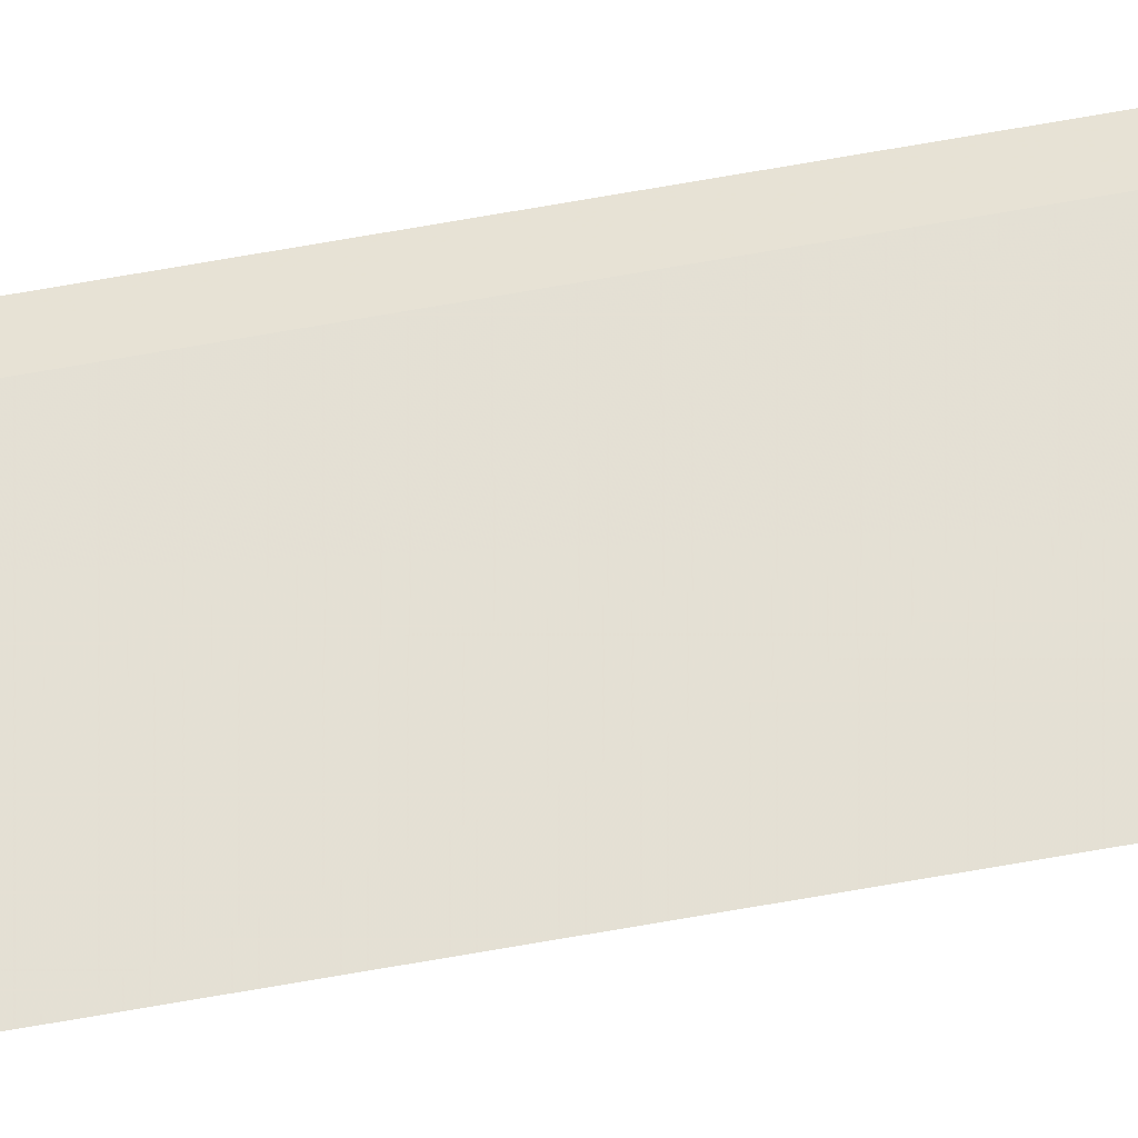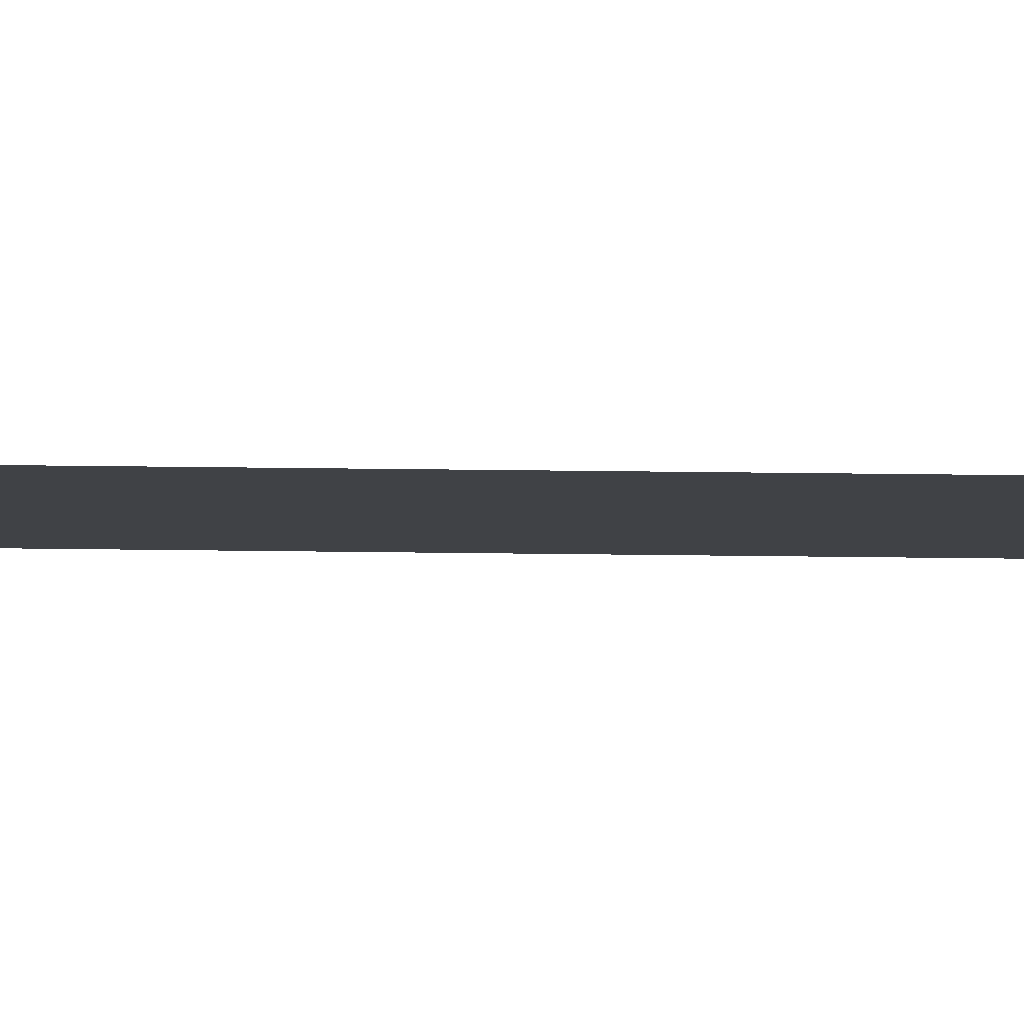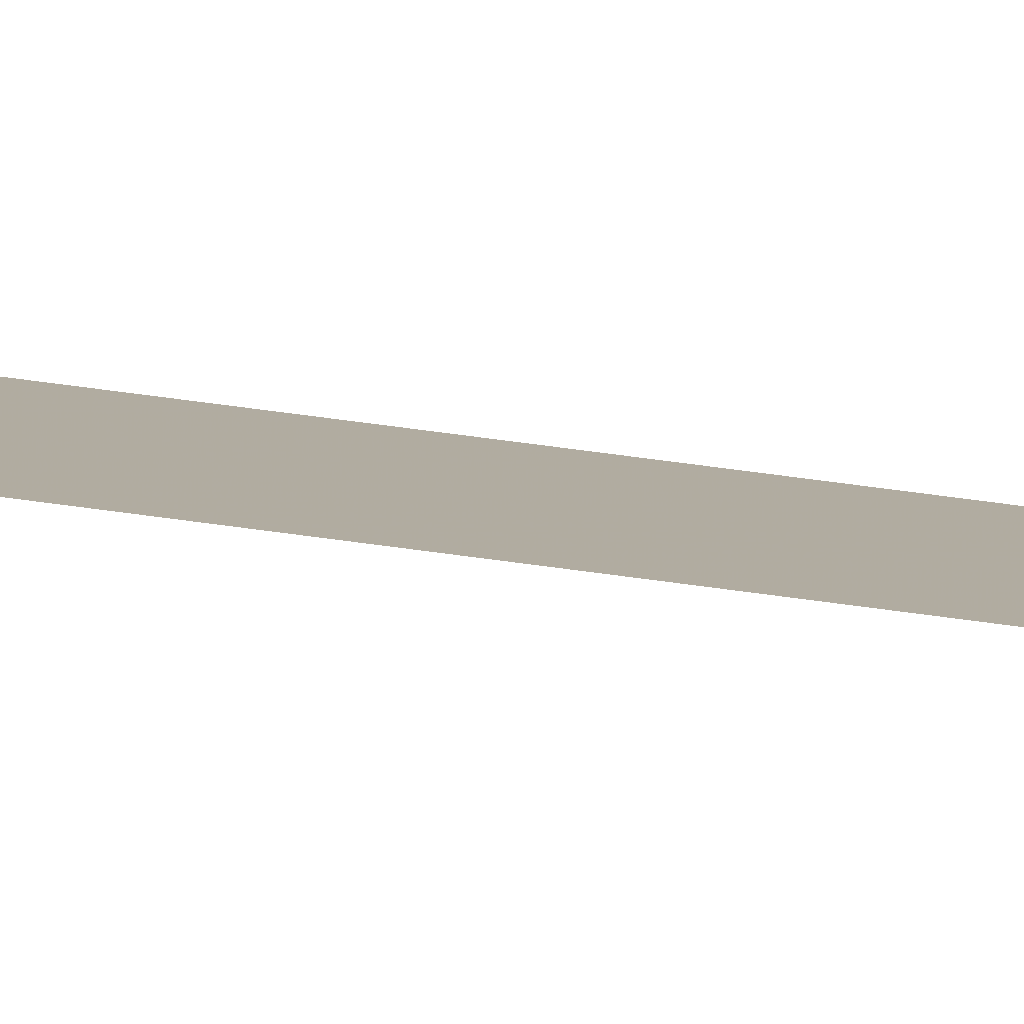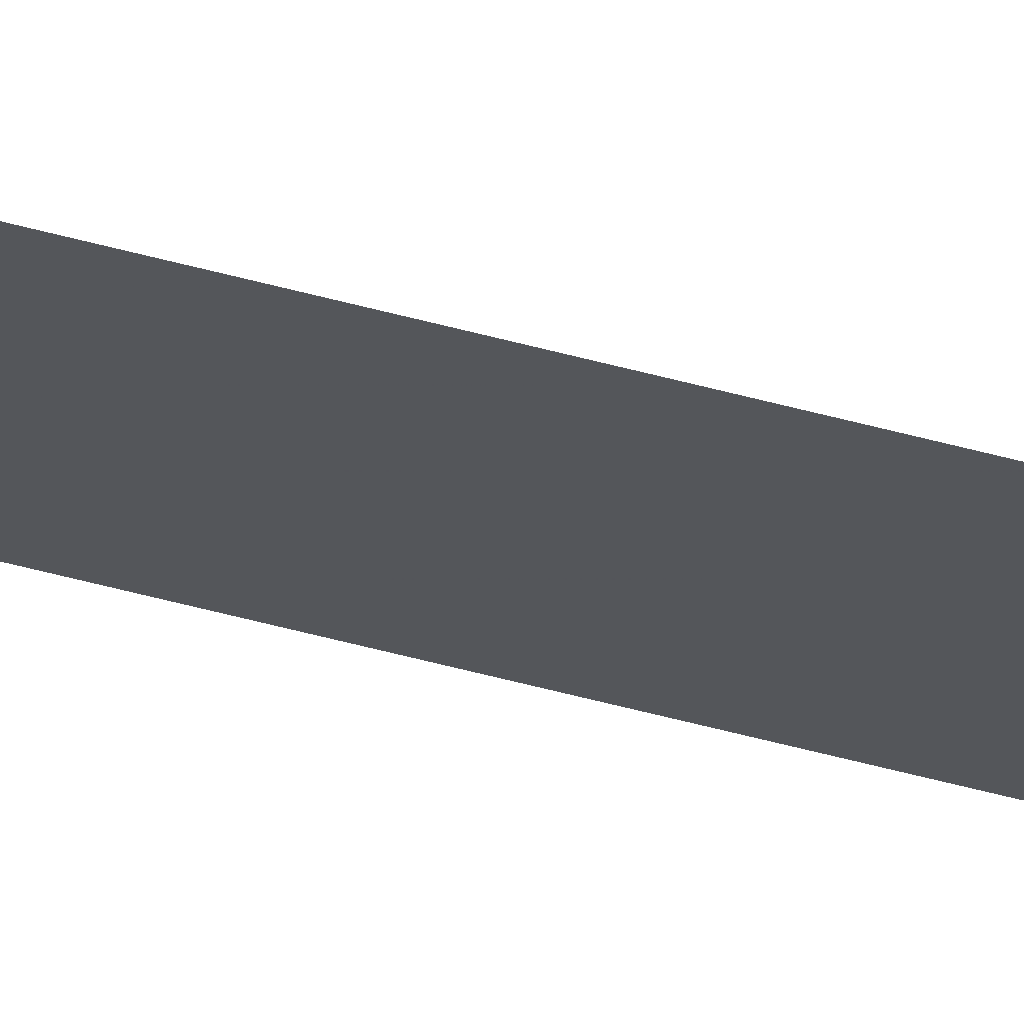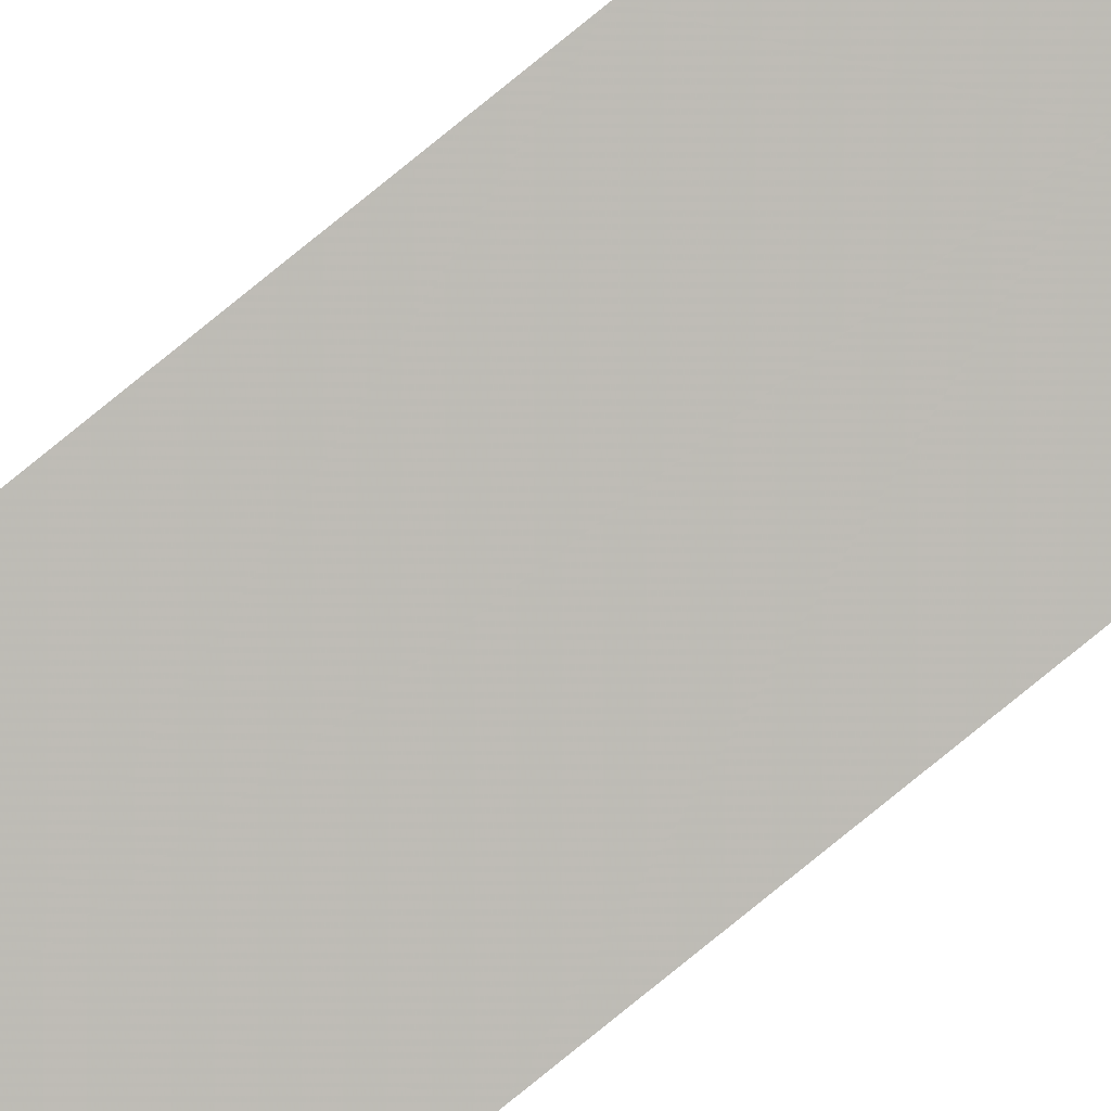
<metadata>
{"format":"obj","ext":"obj","renderer":"f3d","projection":"perspective","resolution":1024,"background":"white","views":[{"elev":71.4,"azim":80.1,"up":"+Y"},{"elev":2.4,"azim":103.5,"up":"+Y"},{"elev":15.1,"azim":116.0,"up":"+Y"},{"elev":-33.5,"azim":-113.0,"up":"+Y"},{"elev":-79.0,"azim":129.1,"up":"+Y"}]}
</metadata>
<code>
v 0.02506 -0.3268 0.5
v 0.02506 -0.3268 -0.5
v 0.01015 -0.3283 0.5
v 0.007939 -0.3295 -0.5
v 0.01015 -0.3283 -0.5
v 0.007939 -0.3295 0.5
f 1 2 3
f 2 1 4
f 5 3 2
f 5 2 4
f 5 4 3
f 6 1 3
f 6 3 4
f 6 4 1

</code>
